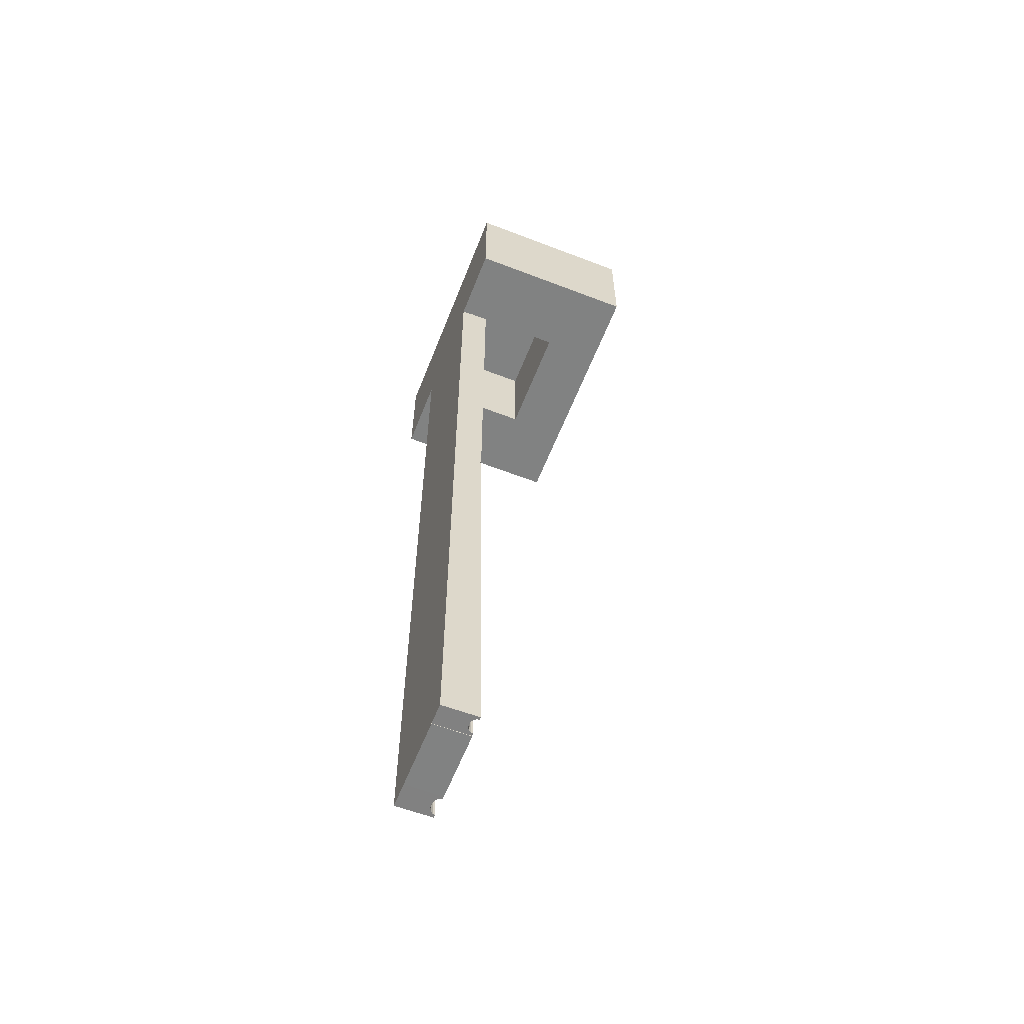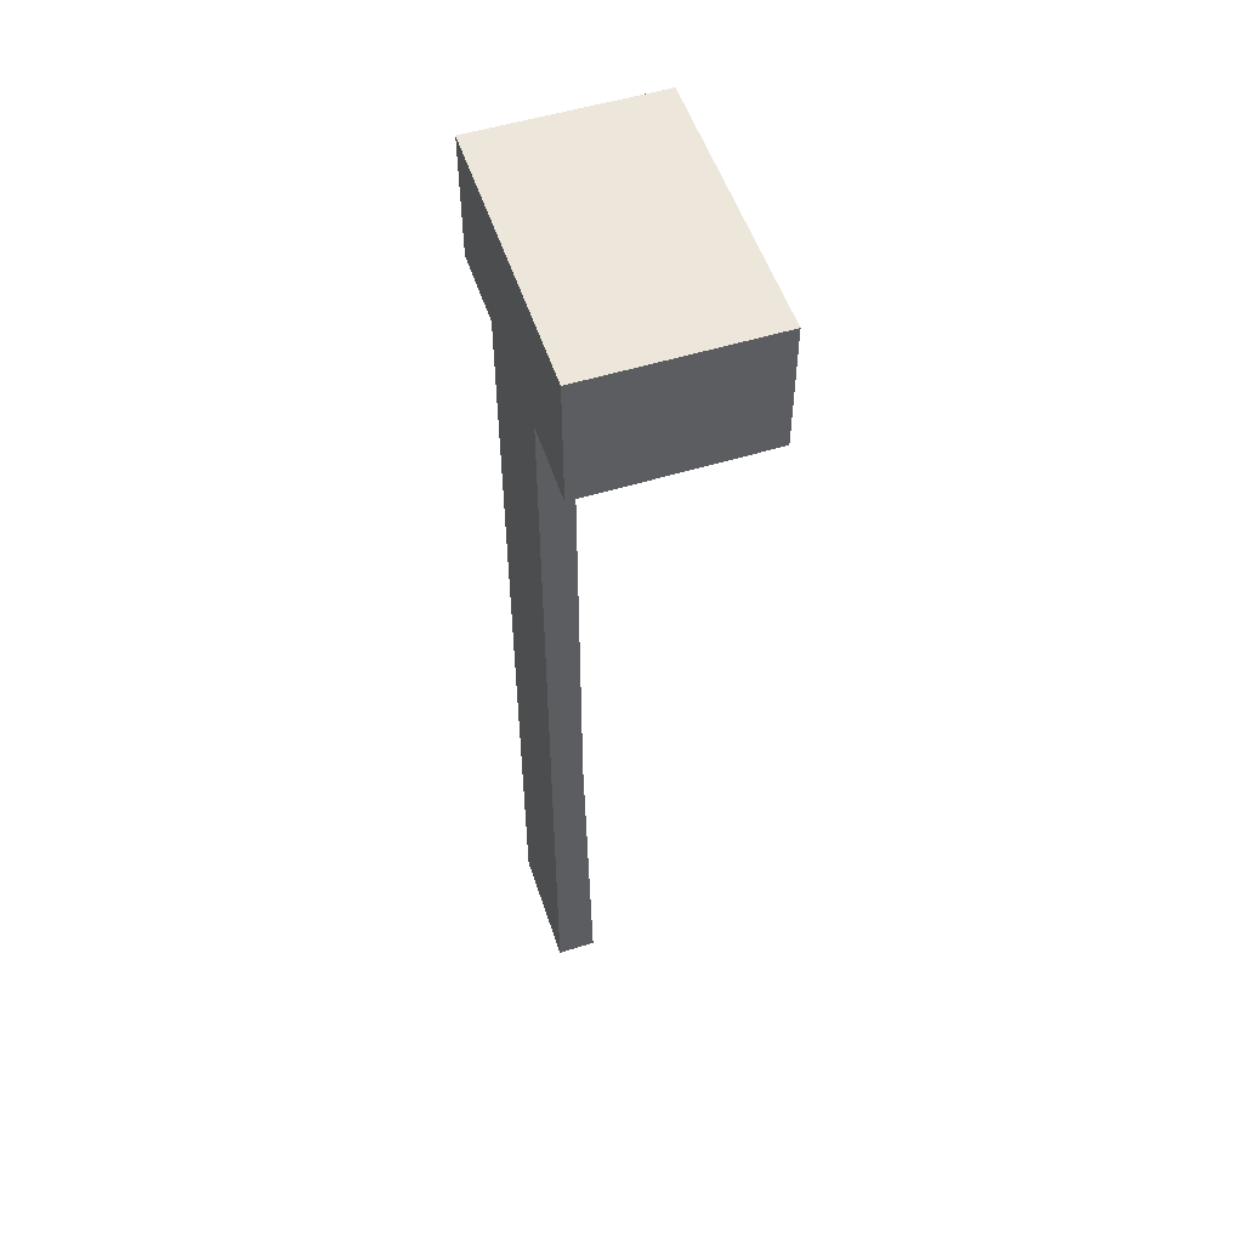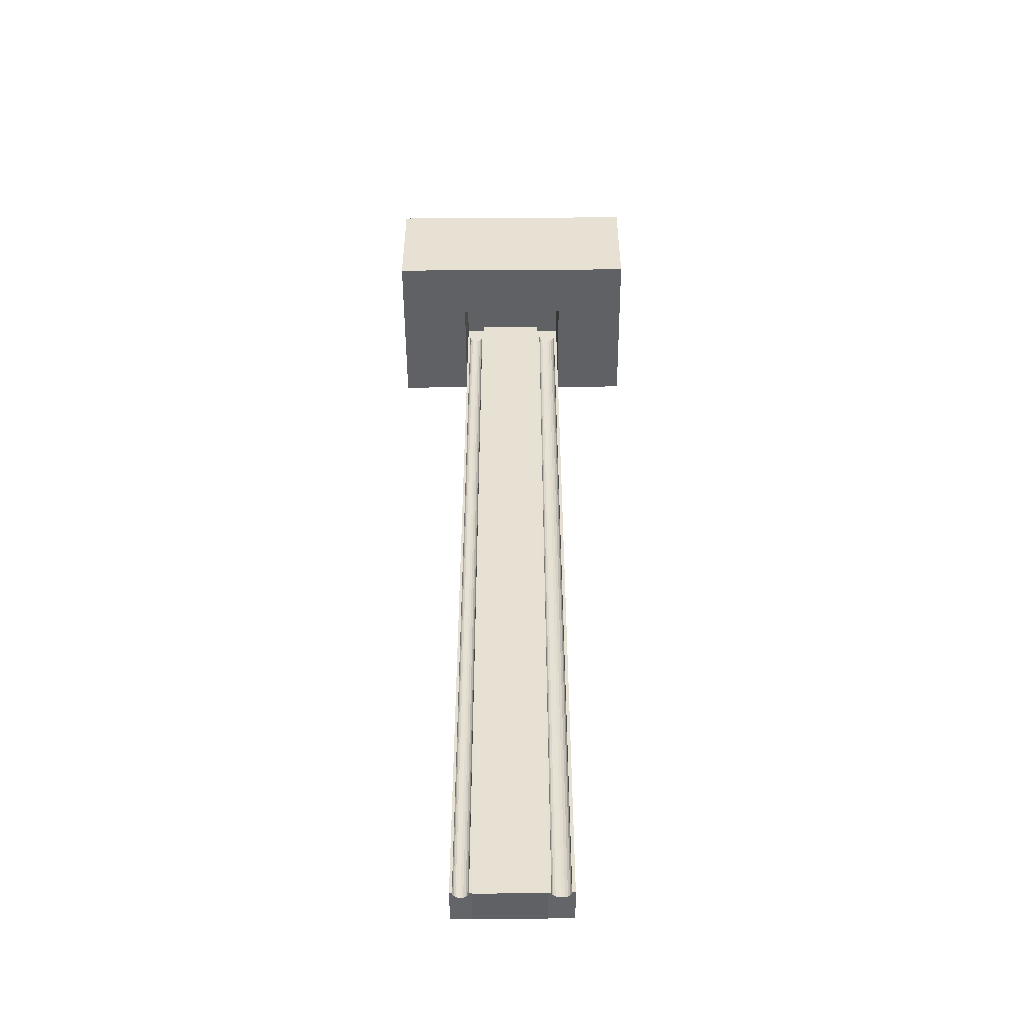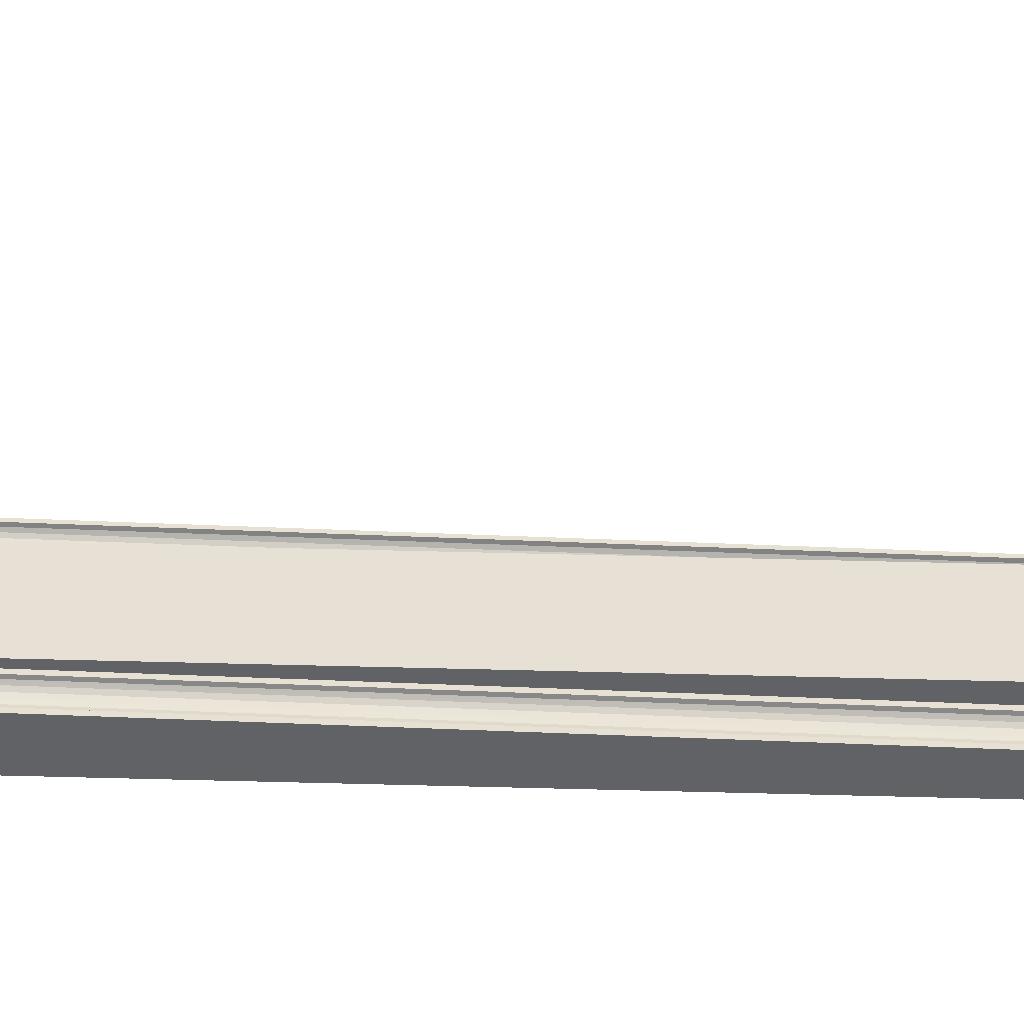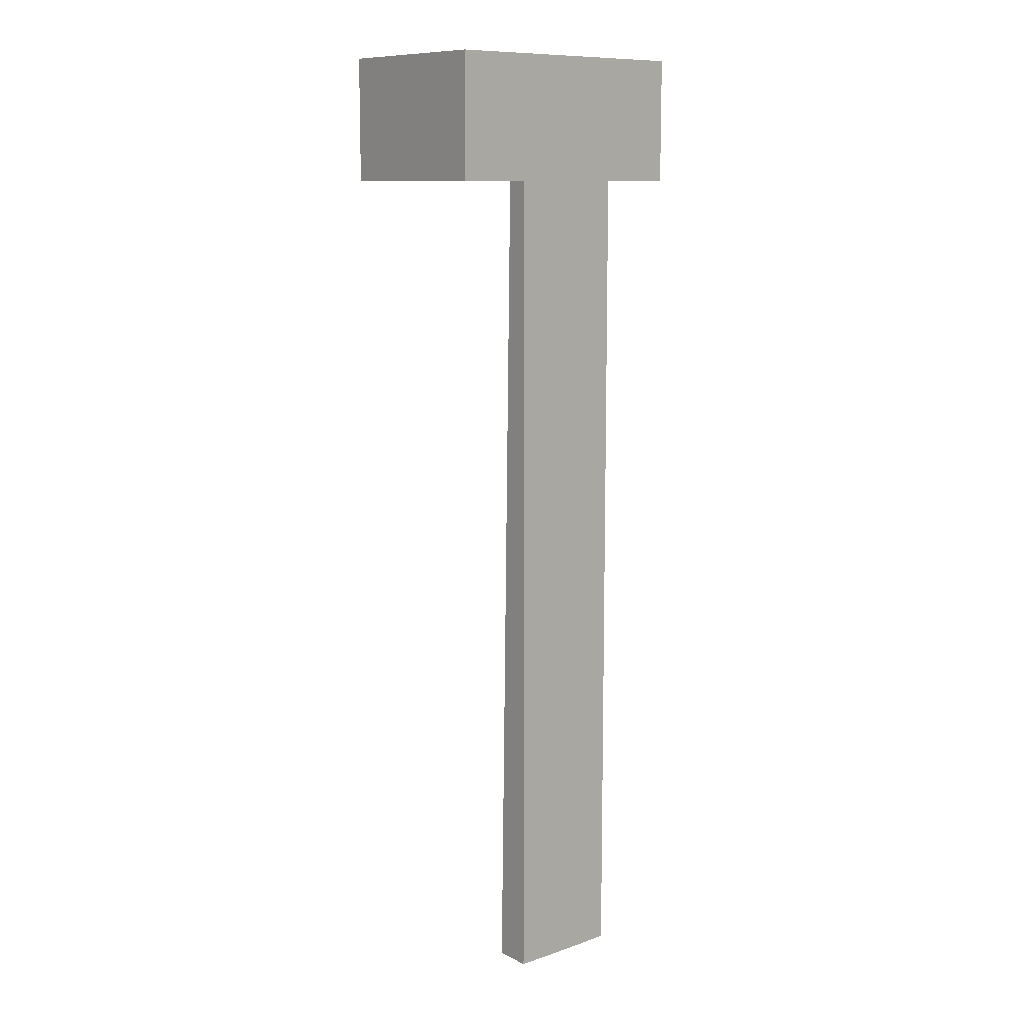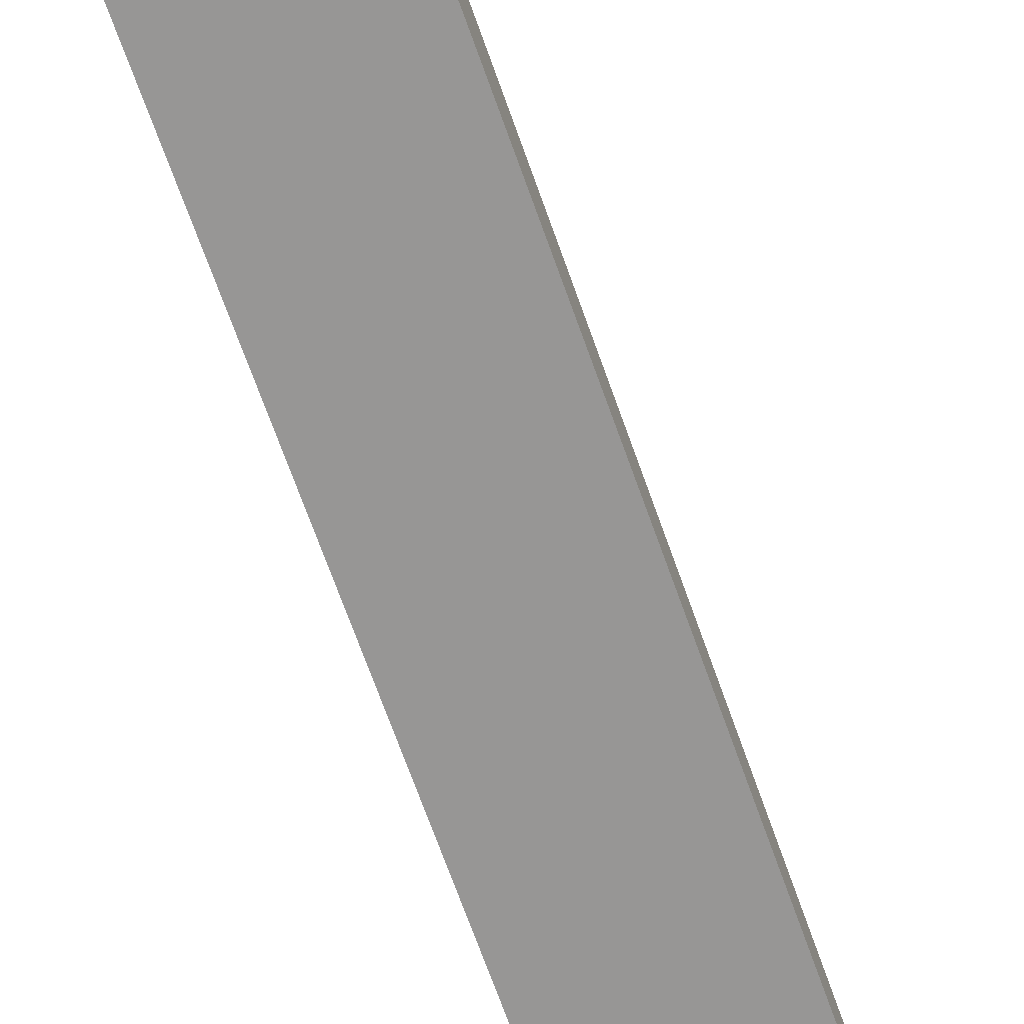
<metadata>
{"format":"obj","ext":"obj","renderer":"f3d","projection":"perspective","resolution":1024,"background":"white","views":[{"elev":-60.6,"azim":-111.5,"up":"+Y"},{"elev":53.7,"azim":-108.2,"up":"+Y"},{"elev":-50.4,"azim":0.4,"up":"+Y"},{"elev":39.2,"azim":92.0,"up":"+Z"},{"elev":10.5,"azim":139.8,"up":"+Y"},{"elev":-67.9,"azim":19.4,"up":"+Z"}]}
</metadata>
<code>
o obj_0
v 29 		82 		50
v 29 		82 		12
v 29 		109 		12
v 29 		109 		50
v 12.5 		-99.81 		19.99
v 12.5 		-99.95 		12
v 12.5 		82 		12
v 12.5 		82 		14
v 11.81 		-99.81 		19.99
v 7.685 		-99.81 		19.99
v -8 		82 		12
v -8 		-99.95 		12
v -12.5 		-99.95 		12
v -12.5 		82 		12
v -12.5 		82 		14
v -12.59 		82 		14
v -12.59 		82 		37
v -29 		82 		50
v -29 		82 		12
v -29 		109 		12
v -29 		109 		50
v -12.5 		100.2 		16.5
v -12.5 		100.1 		14
v -11.94 		100.2 		16.5
v -8.56 		100.2 		16.5
v -8 		100.2 		16.5
v -8 		100 		16.5
v -11.86 		100.2 		16.03
v -11.85 		100.2 		16.01
v -11.62 		100.1 		15.61
v -11.24 		100.1 		15.28
v -10.77 		100.1 		15.07
v -10.75 		100.1 		15.06
v -10.25 		100.1 		15
v -10.22 		100.1 		15
v -9.728 		100.1 		15.07
v -9.257 		100.1 		15.28
v -8.883 		100.1 		15.61
v -8.871 		100.1 		15.63
v -8.643 		100.2 		16.03
v -8.639 		100.2 		16.06
v -11.94 		100.2 		16.5
v -11.94 		100.2 		16.47
v -8.56 		100.2 		16.5
v -8 		100.1 		14
v -11.94 		-9.539 		18.41
v 7.685 		-9.539 		18.41
v 11.81 		-9.539 		18.41
v 7 		-99.81 		19.99
v 11.73 		-99.82 		19.6
v 11.71 		-99.82 		19.52
v 11.47 		-99.82 		19.17
v 11.42 		-99.83 		19.11
v 10.96 		-99.83 		18.77
v 10.39 		-99.83 		18.56
v 9.851 		-99.84 		18.5
v 9.75 		-99.84 		18.49
v 9.213 		-99.84 		18.55
v 9.112 		-99.83 		18.56
v 8.536 		-99.83 		18.77
v 8.079 		-99.83 		19.11
v 7.832 		-99.82 		19.46
v 7.786 		-99.82 		19.52
v 7.701 		-99.81 		19.91
v 7 		-99.95 		12
v -8.56 		-9.539 		18.41
v -8 		-99.81 		19.99
v -12.5 		-99.81 		19.99
v -11.86 		-99.82 		19.52
v -11.87 		-99.82 		19.6
v -11.94 		-99.81 		19.99
v -11.62 		-99.83 		19.11
v -11.65 		-99.82 		19.17
v -11.24 		-99.83 		18.77
v -10.77 		-99.83 		18.56
v -10.25 		-99.84 		18.49
v -10.33 		-99.84 		18.5
v -9.728 		-99.83 		18.56
v -9.811 		-99.84 		18.55
v -9.257 		-99.83 		18.77
v -8.883 		-99.83 		19.11
v -8.643 		-99.82 		19.52
v -8.681 		-99.82 		19.46
v -8.56 		-99.81 		19.99
v -8.573 		-99.81 		19.91
v -8 		-99.9 		14.78
v -12.59 		107 		37
v -12.59 		107 		14
v -8 		100 		12
v -8 		100 		14
v -8 		-100 		20
v -8 		-100 		12
v -8 		100 		20
v 7 		-100 		20
v 7 		100 		20
v 7 		-100 		12
v 7 		100 		14
v 7 		100.1 		14
v 7 		100 		12
v 7 		100 		16.5
v 7 		82 		12
v 12.59 		82 		14
v 12.59 		82 		37
v 12.5 		100.2 		16.5
v 12.5 		100.1 		14
v 11.81 		100.2 		16.5
v 7.685 		100.2 		16.5
v 7 		100.2 		16.5
v 11.71 		100.2 		16.03
v 11.42 		100.1 		15.61
v 11.7 		100.2 		16.01
v 10.96 		100.1 		15.28
v 10.39 		100.1 		15.07
v 9.75 		100.1 		15
v 10.36 		100.1 		15.06
v 9.112 		100.1 		15.07
v 9.718 		100.1 		15
v 8.536 		100.1 		15.28
v 8.079 		100.1 		15.61
v 7.786 		100.2 		16.03
v 8.065 		100.1 		15.63
v 7.781 		100.2 		16.06
v 11.81 		100.2 		16.5
v 11.81 		100.2 		16.47
v 7.685 		100.2 		16.5
v 12.59 		107 		37
v 12.59 		107 		14
g group_0_6306067
f 7 8 6
f 8 5 6
f 14 11 13
f 12 13 11
f 22 23 15
f 26 25 27
f 30 23 29
f 32 23 31
f 33 23 32
f 30 31 23
f 36 45 35
f 23 33 34
f 37 45 36
f 34 35 45
f 38 45 37
f 39 45 38
f 40 45 39
f 41 26 40
f 44 26 41
f 28 22 43
f 45 40 26
f 26 44 25
f 45 23 34
f 42 43 22
f 28 29 23
f 28 23 22
f 24 42 22
f 106 48 104
f 5 104 48
f 9 5 48
f 100 49 47
f 107 100 47
f 10 47 49
f 53 6 52
f 55 56 6
f 56 57 6
f 65 6 57
f 59 65 58
f 58 65 57
f 54 55 6
f 60 65 59
f 61 65 60
f 65 61 62
f 62 63 65
f 63 64 49
f 10 49 64
f 52 6 51
f 50 51 5
f 53 54 6
f 9 50 5
f 5 51 6
f 49 65 63
f 58 57 117
f 62 61 121
f 27 25 66
f 84 67 66
f 27 66 67
f 22 68 46
f 24 22 46
f 71 68 70
f 69 13 73
f 72 73 13
f 74 72 13
f 77 75 13
f 74 13 75
f 76 77 13
f 13 86 76
f 79 76 86
f 78 86 80
f 82 67 85
f 81 86 83
f 83 86 82
f 81 80 86
f 67 82 86
f 84 85 67
f 78 79 86
f 12 86 13
f 68 13 69
f 69 70 68
f 9 48 50
f 90 45 27
f 26 27 45
f 46 71 70
f 83 39 81
f 73 29 69
f 33 77 34
f 33 75 77
f 7 6 101
f 65 101 6
f 84 66 85
f 5 8 104
f 105 104 8
f 117 116 58
f 108 100 107
f 72 30 73
f 104 105 109
f 113 105 115
f 112 105 113
f 114 98 117
f 116 98 118
f 121 119 98
f 119 118 98
f 120 121 98
f 123 104 124
f 107 125 108
f 110 111 105
f 111 109 105
f 104 109 124
f 104 123 106
f 116 117 98
f 105 98 114
f 114 115 105
f 110 105 112
f 98 108 120
f 122 120 108
f 125 122 108
f 28 70 69
f 47 122 125
f 47 125 107
f 34 76 35
f 118 119 60
f 40 83 82
f 85 41 82
f 44 41 66
f 37 80 38
f 51 50 109
f 76 34 77
f 106 123 48
f 112 113 54
f 56 115 114
f 29 73 30
f 31 30 74
f 72 74 30
f 118 60 116
f 121 120 62
f 109 111 51
f 48 123 124
f 111 110 52
f 112 54 110
f 55 54 113
f 79 35 76
f 59 58 116
f 59 116 60
f 46 42 24
f 56 55 115
f 78 36 79
f 63 62 120
f 124 50 48
f 52 51 111
f 25 44 66
f 43 70 28
f 43 46 70
f 35 79 36
f 63 120 122
f 75 32 74
f 108 98 100
f 97 100 98
f 22 15 68
f 13 68 15
f 14 13 15
f 71 46 68
f 38 81 39
f 85 66 41
f 75 33 32
f 37 36 80
f 81 38 80
f 78 80 36
f 46 43 42
f 28 69 29
f 39 83 40
f 40 82 41
f 31 74 32
f 119 121 61
f 47 10 64
f 124 109 50
f 57 56 114
f 119 61 60
f 122 64 63
f 122 47 64
f 110 53 52
f 53 110 54
f 113 115 55
f 114 117 57
g group_0_14541540
f 1 2 3
f 1 3 4
f 15 16 14
f 14 16 19
f 16 17 19
f 18 19 17
f 88 16 23
f 15 23 16
f 45 88 23
f 11 14 89
f 19 20 14
f 88 87 17
f 88 17 16
f 89 14 20
f 4 21 1
f 18 1 21
f 1 18 103
f 17 103 18
f 87 126 103
f 87 103 17
f 127 87 88
f 90 97 98
f 127 88 98
f 88 45 98
f 90 98 45
f 20 99 89
f 102 8 7
f 102 2 103
f 7 2 102
f 1 103 2
f 4 3 20
f 20 21 4
f 87 127 126
f 102 127 105
f 102 105 8
f 98 105 127
f 101 99 7
f 20 3 99
f 103 126 127
f 103 127 102
f 3 2 7
f 7 99 3
f 21 20 19
f 21 19 18
g group_0_14860437
f 91 93 67
f 91 86 92
f 67 86 91
f 12 92 86
f 27 67 93
f 91 94 93
f 95 93 94
f 91 92 96
f 91 96 94
f 97 90 100
f 90 27 100
f 95 100 27
f 95 27 93
f 92 12 65
f 96 92 65
f 101 65 12
f 12 11 101
f 99 101 11
f 99 11 89
f 96 49 94
f 100 95 49
f 96 65 49
f 94 49 95

</code>
